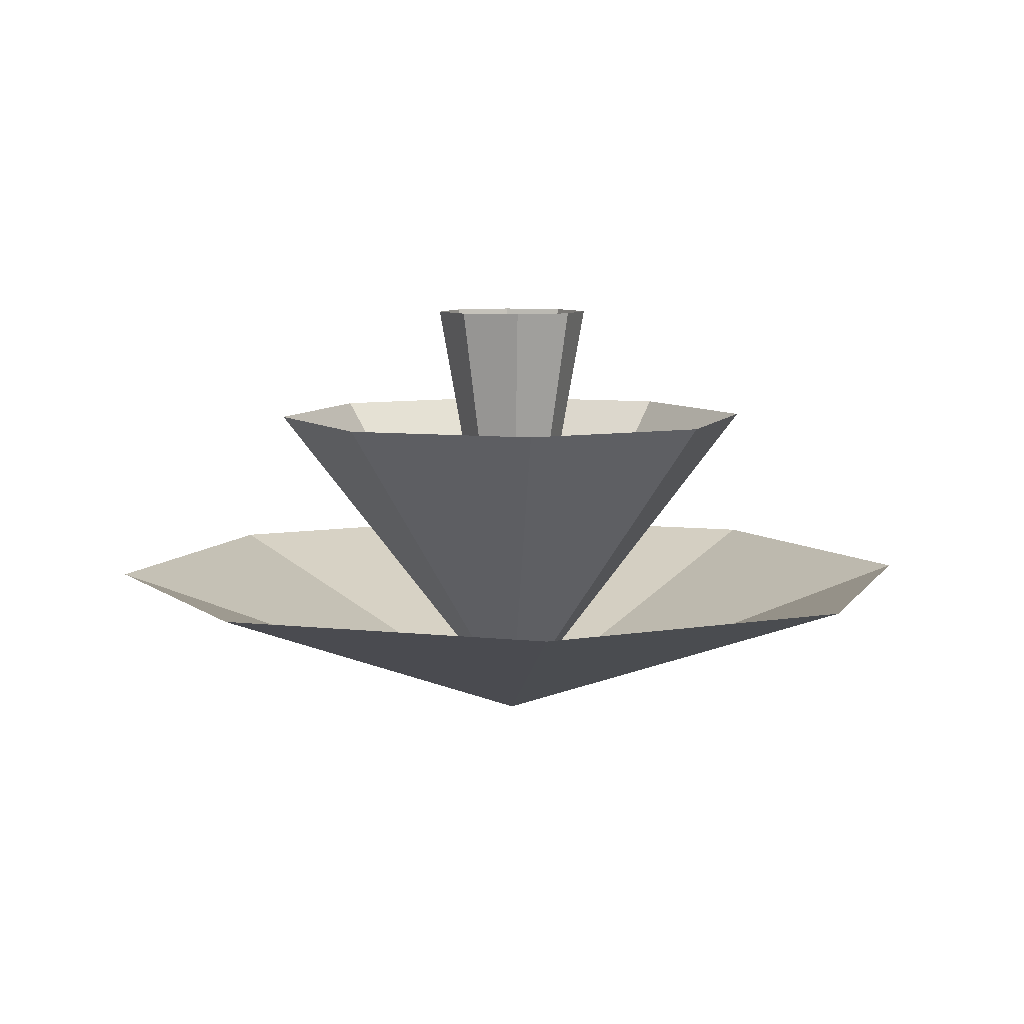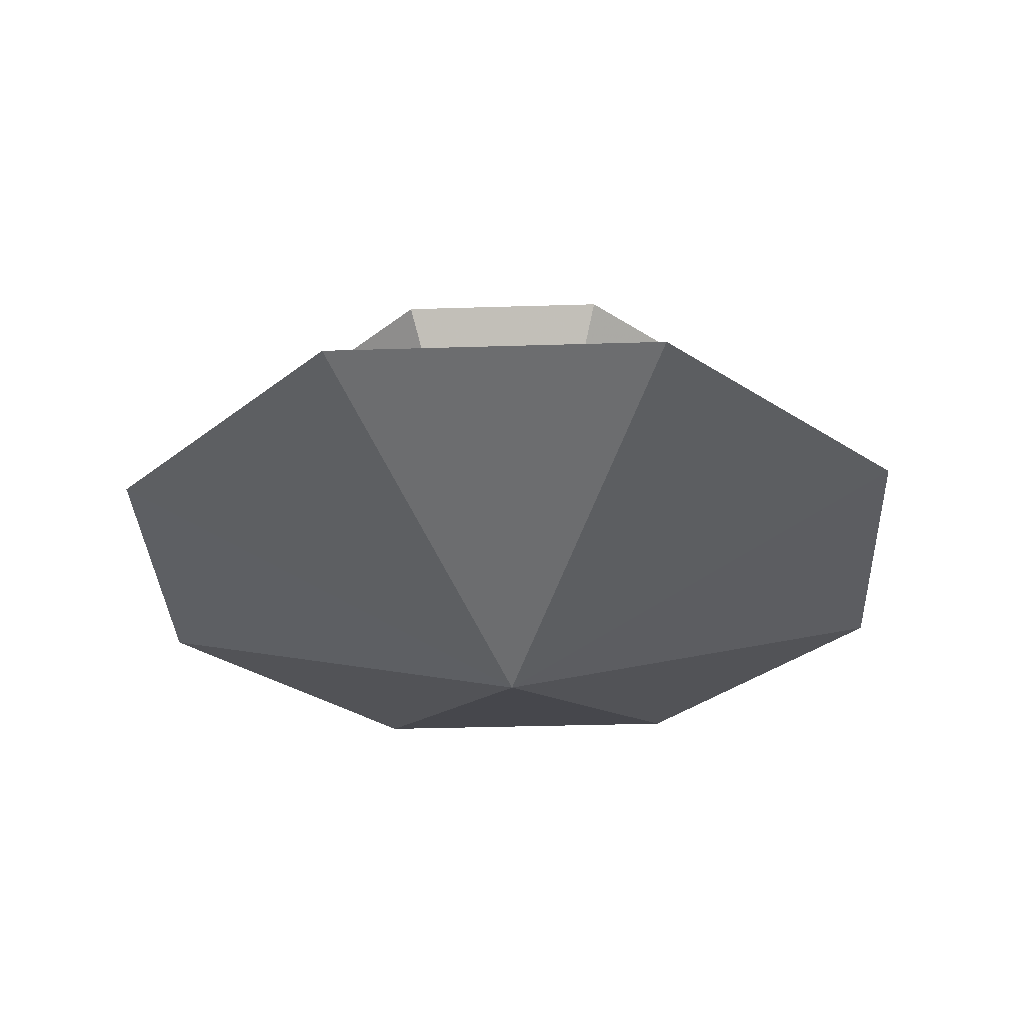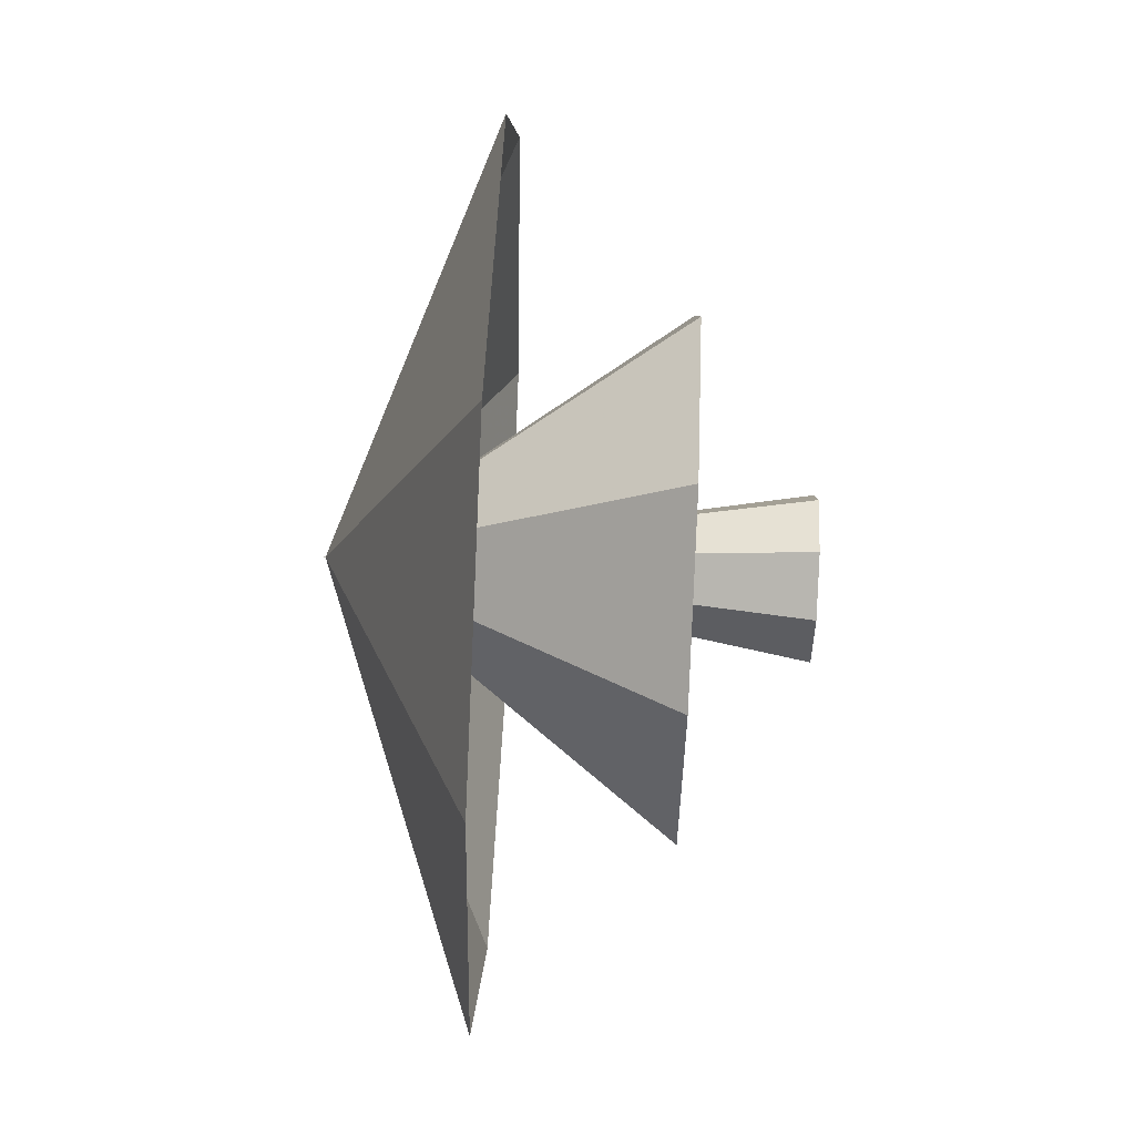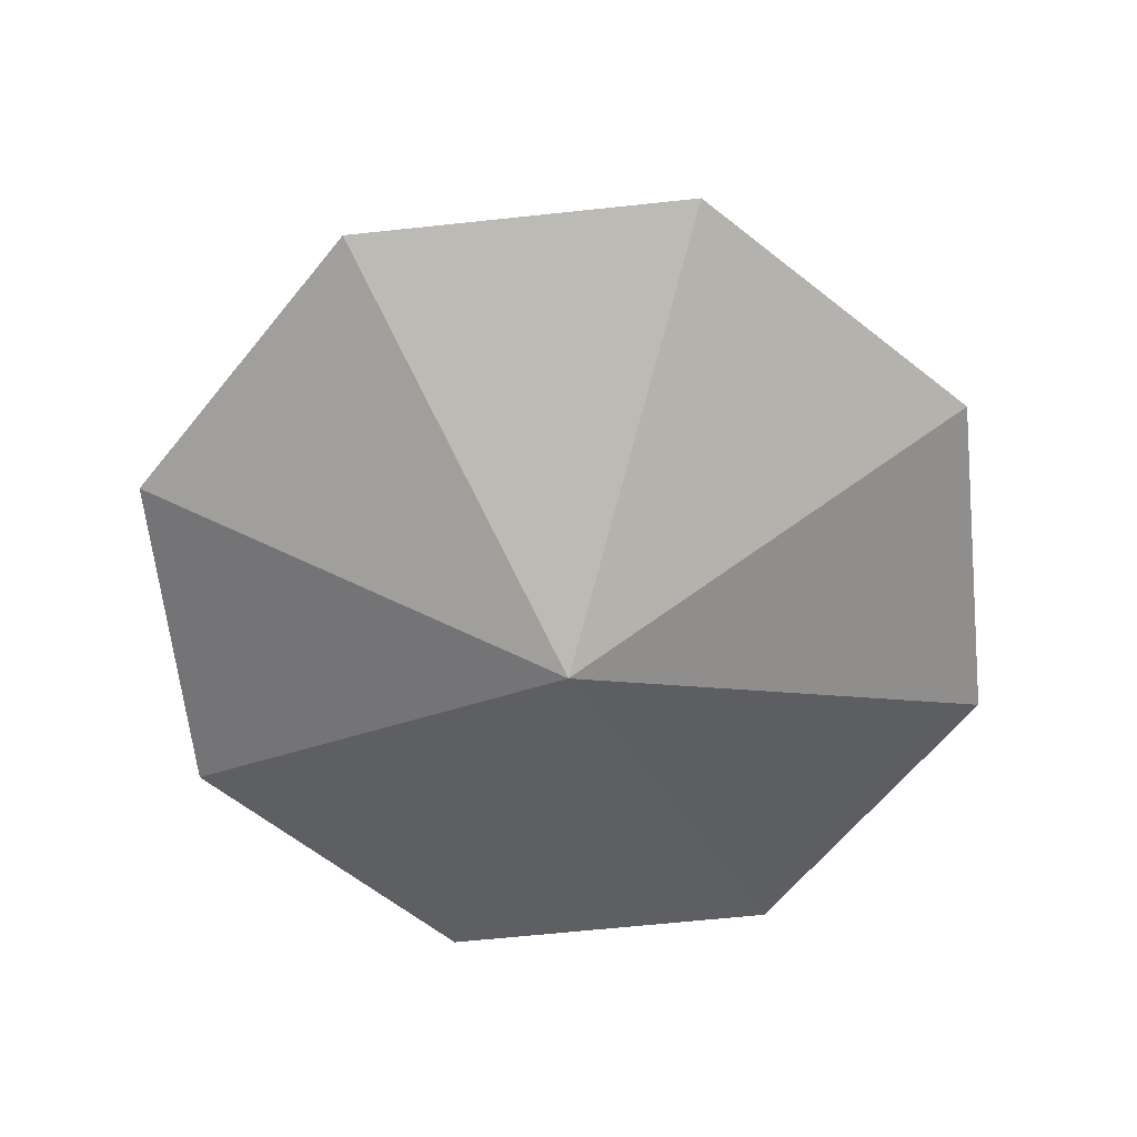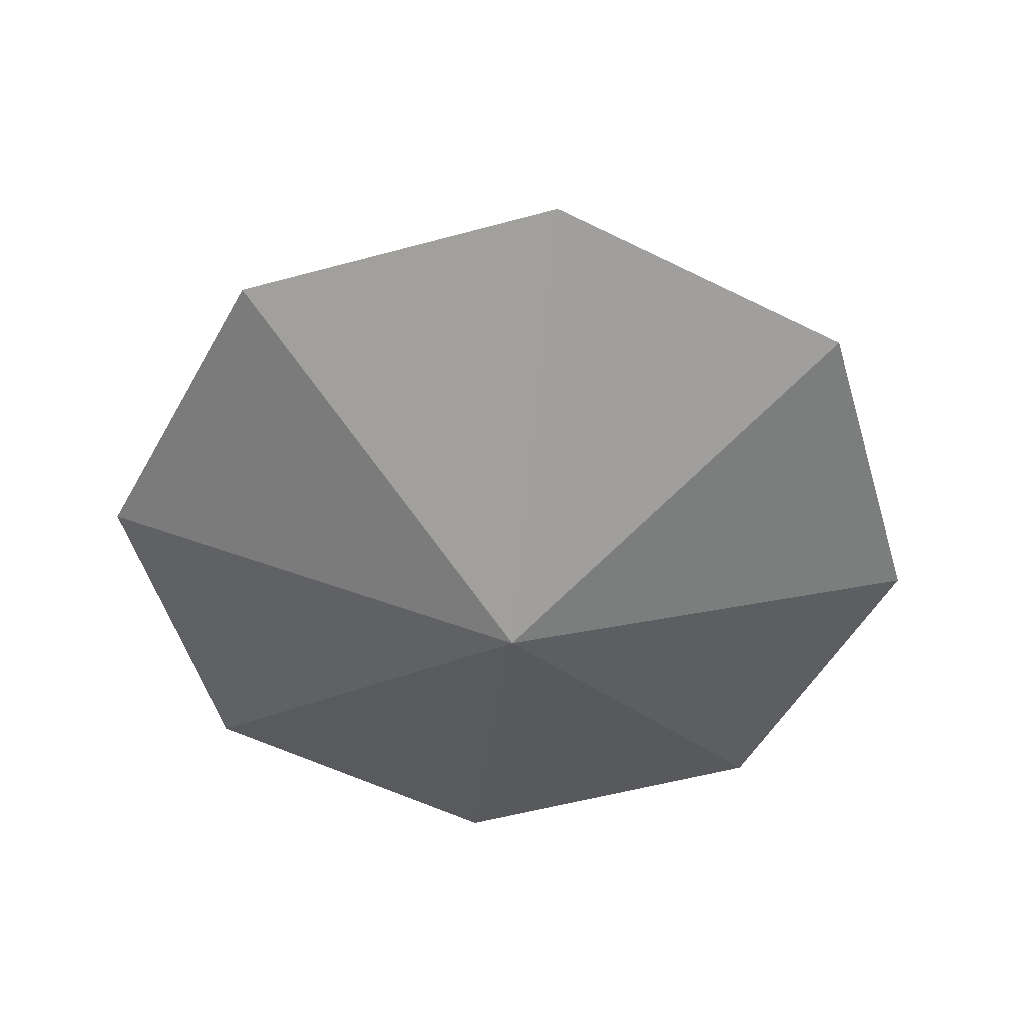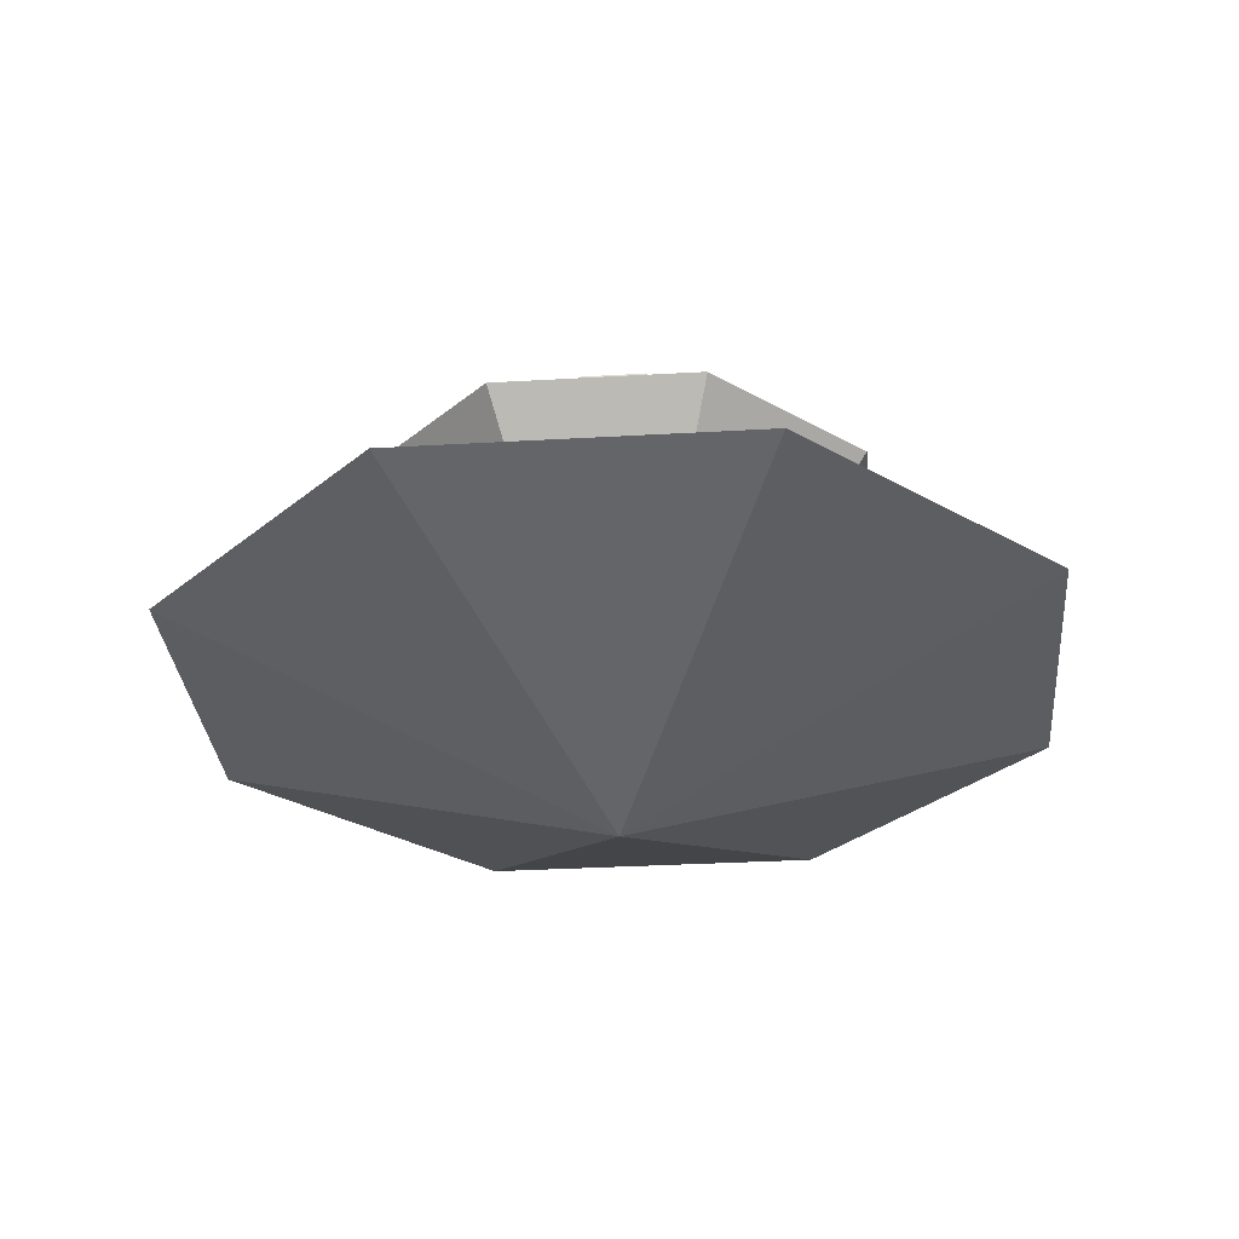
<metadata>
{"format":"obj","ext":"obj","renderer":"f3d","projection":"perspective","resolution":1024,"background":"white","views":[{"elev":7.5,"azim":-49.3,"up":"+Y"},{"elev":-32.5,"azim":-65.0,"up":"+Y"},{"elev":73.0,"azim":92.6,"up":"+Z"},{"elev":-62.6,"azim":118.7,"up":"+Y"},{"elev":-52.0,"azim":-51.0,"up":"+Y"},{"elev":-30.2,"azim":162.4,"up":"+Y"}]}
</metadata>
<code>
v 0.09657 0.009309 0
v 0.1459 0.09952 0.0493
v 0.09657 0.09952 0.06972
v 0.04728 0.09952 0.0493
v 0.02686 0.09952 0
v 0.04728 0.09952 -0.0493
v 0.09657 0.09952 -0.06972
v 0.1459 0.09952 -0.0493
v 0.1663 0.09952 0
v 0.1952 0.1897 0.0986
v 0.09657 0.1897 0.1394
v -0.002022 0.1897 0.0986
v -0.04286 0.1897 0
v -0.002022 0.1897 -0.0986
v 0.09657 0.1897 -0.1394
v 0.1952 0.1897 -0.0986
v 0.236 0.1897 0
v 0.2445 0.2799 0.1479
v 0.09657 0.2799 0.2092
v -0.05132 0.2799 0.1479
v -0.1126 0.2799 0
v -0.05132 0.2799 -0.1479
v 0.09657 0.2799 -0.2092
v 0.2445 0.2799 -0.1479
v 0.3057 0.2799 0
v 0.2938 0.3701 0.1972
v 0.09657 0.3701 0.2789
v -0.1006 0.3701 0.1972
v -0.1823 0.3701 0
v -0.1006 0.3701 -0.1972
v 0.09657 0.3701 -0.2789
v 0.2938 0.3701 -0.1972
v 0.3754 0.3701 0
v 0.3431 0.4603 0.2465
v 0.09657 0.4603 0.3486
v -0.1499 0.4603 0.2465
v -0.252 0.4603 0
v -0.1499 0.4603 -0.2465
v 0.09657 0.4603 -0.3486
v 0.3431 0.4603 -0.2465
v 0.4452 0.4603 -3.657e-08
v 0.3924 0.5506 0.2958
v 0.09657 0.5506 0.4183
v -0.1992 0.5506 0.2958
v -0.3217 0.5506 0
v -0.1992 0.5506 -0.2958
v 0.09657 0.5506 -0.4183
v 0.3924 0.5506 -0.2958
v 0.5149 0.5506 -3.657e-08
v 0.4417 0.6408 0.3451
v 0.09657 0.6408 0.488
v -0.2485 0.6408 0.3451
v -0.3915 0.6408 0
v -0.2485 0.6408 -0.3451
v 0.09657 0.6408 -0.488
v 0.4417 0.6408 -0.3451
v 0.5846 0.6408 -3.657e-08
v 0.09657 6.128e-09 0
v 0.1121 0.1233 0.01556
v 0.09657 0.1233 0.022
v 0.08101 0.1233 0.01556
v 0.07457 0.1233 0
v 0.08101 0.1233 -0.01556
v 0.09657 0.1233 -0.022
v 0.1121 0.1233 -0.01556
v 0.1186 0.1233 0
v 0.1277 0.2466 0.03112
v 0.09657 0.2466 0.04401
v 0.06546 0.2466 0.03112
v 0.05257 0.2466 0
v 0.06546 0.2466 -0.03112
v 0.09657 0.2466 -0.04401
v 0.1277 0.2466 -0.03112
v 0.1406 0.2466 0
v 0.1433 0.37 0.04668
v 0.09657 0.37 0.06601
v 0.0499 0.37 0.04668
v 0.03056 0.37 0
v 0.0499 0.37 -0.04668
v 0.09657 0.37 -0.06601
v 0.1433 0.37 -0.04668
v 0.1626 0.37 0
v 0.1588 0.4933 0.06224
v 0.09657 0.4933 0.08802
v 0.03434 0.4933 0.06224
v 0.008558 0.4933 0
v 0.03434 0.4933 -0.06224
v 0.09657 0.4933 -0.08802
v 0.1588 0.4933 -0.06224
v 0.1846 0.4933 0
v 0.1744 0.6166 0.0778
v 0.09657 0.6166 0.11
v 0.01878 0.6166 0.0778
v -0.01345 0.6166 0
v 0.01878 0.6166 -0.0778
v 0.09657 0.6166 -0.11
v 0.1744 0.6166 -0.0778
v 0.2066 0.6166 0
v 0.1899 0.7399 0.09336
v 0.09657 0.7399 0.132
v 0.003219 0.7399 0.09336
v -0.03545 0.7399 0
v 0.003219 0.7399 -0.09336
v 0.09657 0.7399 -0.132
v 0.1899 0.7399 -0.09336
v 0.2286 0.7399 0
v 0.2055 0.8633 0.1089
v 0.09657 0.8633 0.154
v -0.01234 0.8633 0.1089
v -0.05745 0.8633 0
v -0.01234 0.8633 -0.1089
v 0.09657 0.8633 -0.154
v 0.2055 0.8633 -0.1089
v 0.2506 0.8633 0
v 0.09657 0.003661 0
v 0.1803 0.04675 0.08376
v 0.09657 0.04675 0.1185
v 0.01281 0.04675 0.08376
v -0.02188 0.04675 0
v 0.01281 0.04675 -0.08376
v 0.09657 0.04675 -0.1185
v 0.1803 0.04675 -0.08376
v 0.215 0.04675 0
v 0.2641 0.08985 0.1675
v 0.09657 0.08985 0.2369
v -0.07095 0.08985 0.1675
v -0.1403 0.08985 2.712e-08
v -0.07095 0.08985 -0.1675
v 0.09657 0.08985 -0.2369
v 0.2641 0.08985 -0.1675
v 0.3335 0.08985 0
v 0.3479 0.1329 0.2513
v 0.09657 0.1329 0.3554
v -0.1547 0.1329 0.2513
v -0.2588 0.1329 2.712e-08
v -0.1547 0.1329 -0.2513
v 0.09657 0.1329 -0.3554
v 0.3479 0.1329 -0.2513
v 0.4519 0.1329 0
v 0.4316 0.176 0.335
v 0.09657 0.176 0.4738
v -0.2385 0.176 0.335
v -0.3773 0.176 5.424e-08
v -0.2385 0.176 -0.335
v 0.09657 0.176 -0.4738
v 0.4316 0.176 -0.335
v 0.5704 0.176 0
v 0.5154 0.2191 0.4188
v 0.09657 0.2191 0.5923
v -0.3222 0.2191 0.4188
v -0.4957 0.2191 5.424e-08
v -0.3222 0.2191 -0.4188
v 0.09657 0.2191 -0.5923
v 0.5154 0.2191 -0.4188
v 0.6889 0.2191 0
v 0.5991 0.2622 0.5026
v 0.09657 0.2622 0.7107
v -0.406 0.2622 0.5026
v -0.6142 0.2622 5.424e-08
v -0.406 0.2622 -0.5026
v 0.09657 0.2622 -0.7107
v 0.5991 0.2622 -0.5026
v 0.8073 0.2622 0
v 0.6829 0.3053 0.5863
v 0.09657 0.3053 0.8292
v -0.4898 0.3053 0.5863
v -0.7326 0.3053 8.137e-08
v -0.4898 0.3053 -0.5863
v 0.09657 0.3053 -0.8292
v 0.6829 0.3053 -0.5863
v 0.9258 0.3053 0
g Shape0
f 1 2 3 1
f 1 3 4 1
f 1 4 5 1
f 1 5 6 1
f 1 6 7 1
f 1 7 8 1
f 1 8 9 1
f 1 9 2 1
f 2 10 11 3
f 3 11 12 4
f 4 12 13 5
f 5 13 14 6
f 6 14 15 7
f 7 15 16 8
f 8 16 17 9
f 9 17 10 2
f 10 18 19 11
f 11 19 20 12
f 12 20 21 13
f 13 21 22 14
f 14 22 23 15
f 15 23 24 16
f 16 24 25 17
f 17 25 18 10
f 18 26 27 19
f 19 27 28 20
f 20 28 29 21
f 21 29 30 22
f 22 30 31 23
f 23 31 32 24
f 24 32 33 25
f 25 33 26 18
f 26 34 35 27
f 27 35 36 28
f 28 36 37 29
f 29 37 38 30
f 30 38 39 31
f 31 39 40 32
f 32 40 41 33
f 33 41 34 26
f 34 42 43 35
f 35 43 44 36
f 36 44 45 37
f 37 45 46 38
f 38 46 47 39
f 39 47 48 40
f 40 48 49 41
f 41 49 42 34
f 42 50 51 43
f 43 51 52 44
f 44 52 53 45
f 45 53 54 46
f 46 54 55 47
f 47 55 56 48
f 48 56 57 49
f 49 57 50 42
f 58 59 60 58
f 58 60 61 58
f 58 61 62 58
f 58 62 63 58
f 58 63 64 58
f 58 64 65 58
f 58 65 66 58
f 58 66 59 58
f 59 67 68 60
f 60 68 69 61
f 61 69 70 62
f 62 70 71 63
f 63 71 72 64
f 64 72 73 65
f 65 73 74 66
f 66 74 67 59
f 67 75 76 68
f 68 76 77 69
f 69 77 78 70
f 70 78 79 71
f 71 79 80 72
f 72 80 81 73
f 73 81 82 74
f 74 82 75 67
f 75 83 84 76
f 76 84 85 77
f 77 85 86 78
f 78 86 87 79
f 79 87 88 80
f 80 88 89 81
f 81 89 90 82
f 82 90 83 75
f 83 91 92 84
f 84 92 93 85
f 85 93 94 86
f 86 94 95 87
f 87 95 96 88
f 88 96 97 89
f 89 97 98 90
f 90 98 91 83
f 91 99 100 92
f 92 100 101 93
f 93 101 102 94
f 94 102 103 95
f 95 103 104 96
f 96 104 105 97
f 97 105 106 98
f 98 106 99 91
f 99 107 108 100
f 100 108 109 101
f 101 109 110 102
f 102 110 111 103
f 103 111 112 104
f 104 112 113 105
f 105 113 114 106
f 106 114 107 99
f 115 116 117 115
f 115 117 118 115
f 115 118 119 115
f 115 119 120 115
f 115 120 121 115
f 115 121 122 115
f 115 122 123 115
f 115 123 116 115
f 116 124 125 117
f 117 125 126 118
f 118 126 127 119
f 119 127 128 120
f 120 128 129 121
f 121 129 130 122
f 122 130 131 123
f 123 131 124 116
f 124 132 133 125
f 125 133 134 126
f 126 134 135 127
f 127 135 136 128
f 128 136 137 129
f 129 137 138 130
f 130 138 139 131
f 131 139 132 124
f 132 140 141 133
f 133 141 142 134
f 134 142 143 135
f 135 143 144 136
f 136 144 145 137
f 137 145 146 138
f 138 146 147 139
f 139 147 140 132
f 140 148 149 141
f 141 149 150 142
f 142 150 151 143
f 143 151 152 144
f 144 152 153 145
f 145 153 154 146
f 146 154 155 147
f 147 155 148 140
f 148 156 157 149
f 149 157 158 150
f 150 158 159 151
f 151 159 160 152
f 152 160 161 153
f 153 161 162 154
f 154 162 163 155
f 155 163 156 148
f 156 164 165 157
f 157 165 166 158
f 158 166 167 159
f 159 167 168 160
f 160 168 169 161
f 161 169 170 162
f 162 170 171 163
f 163 171 164 156

</code>
